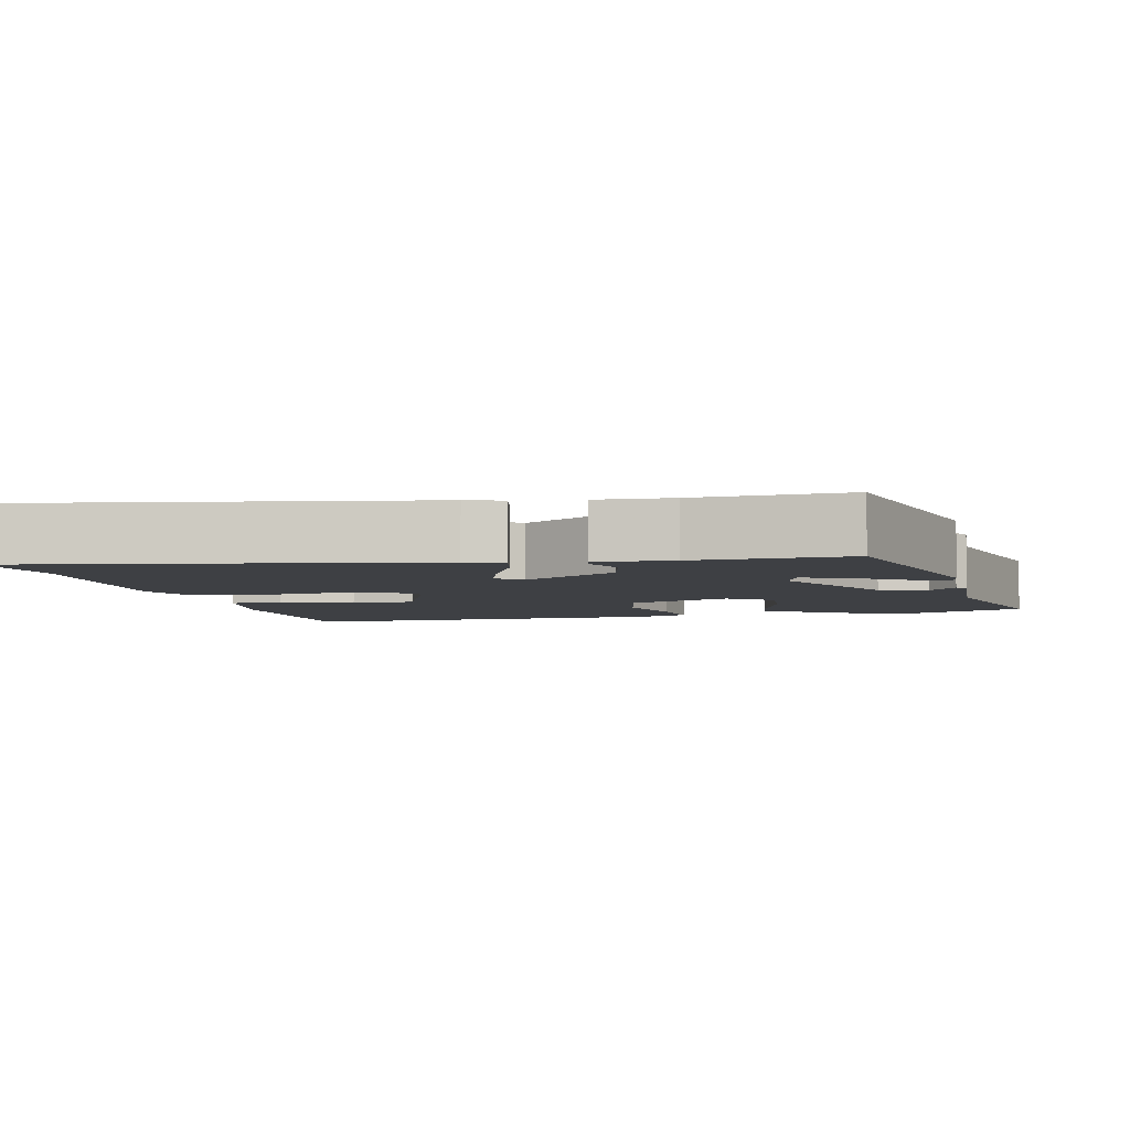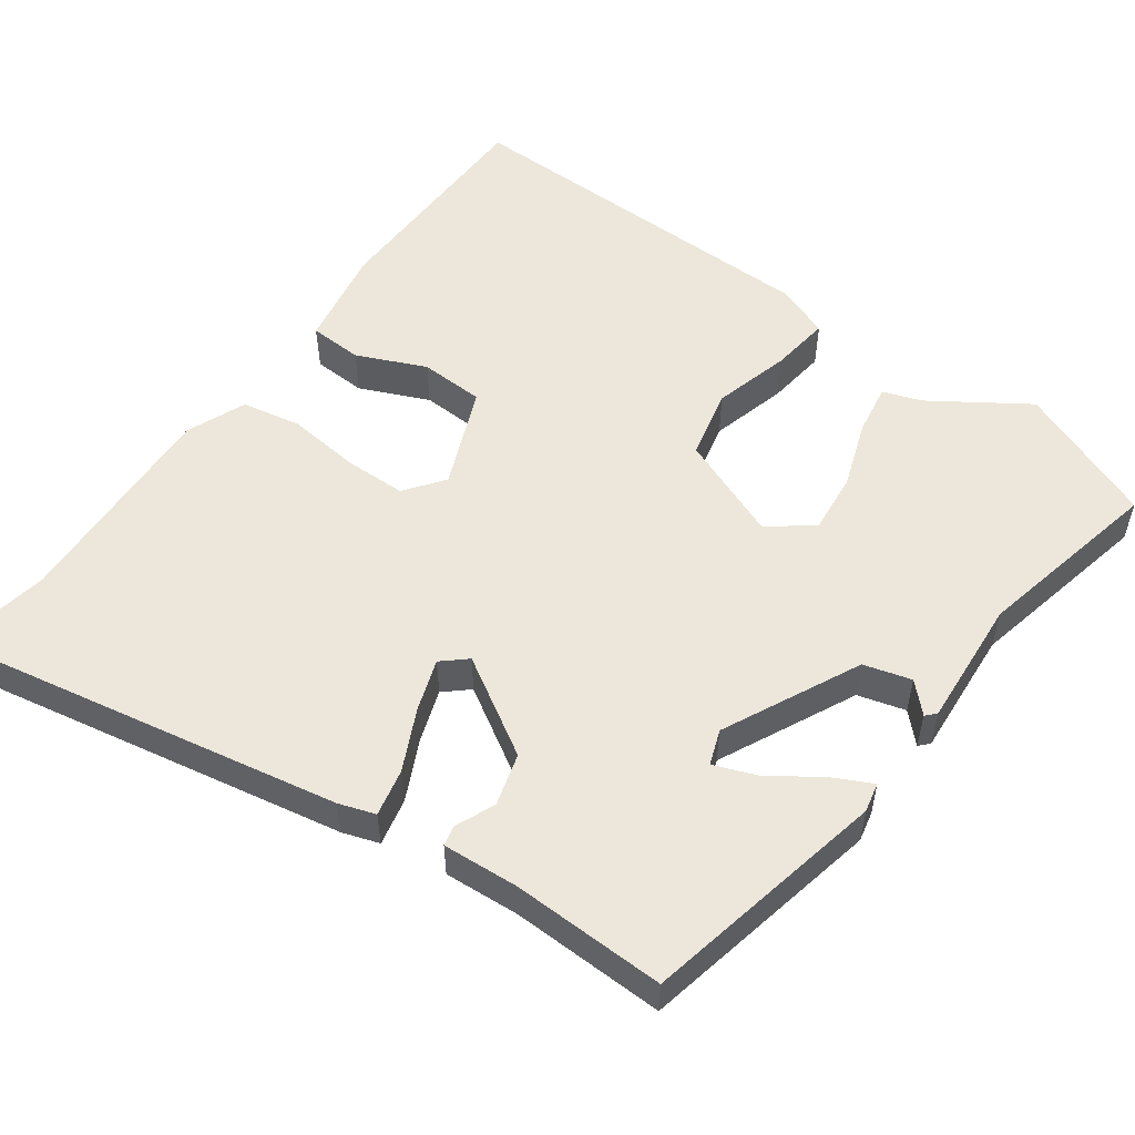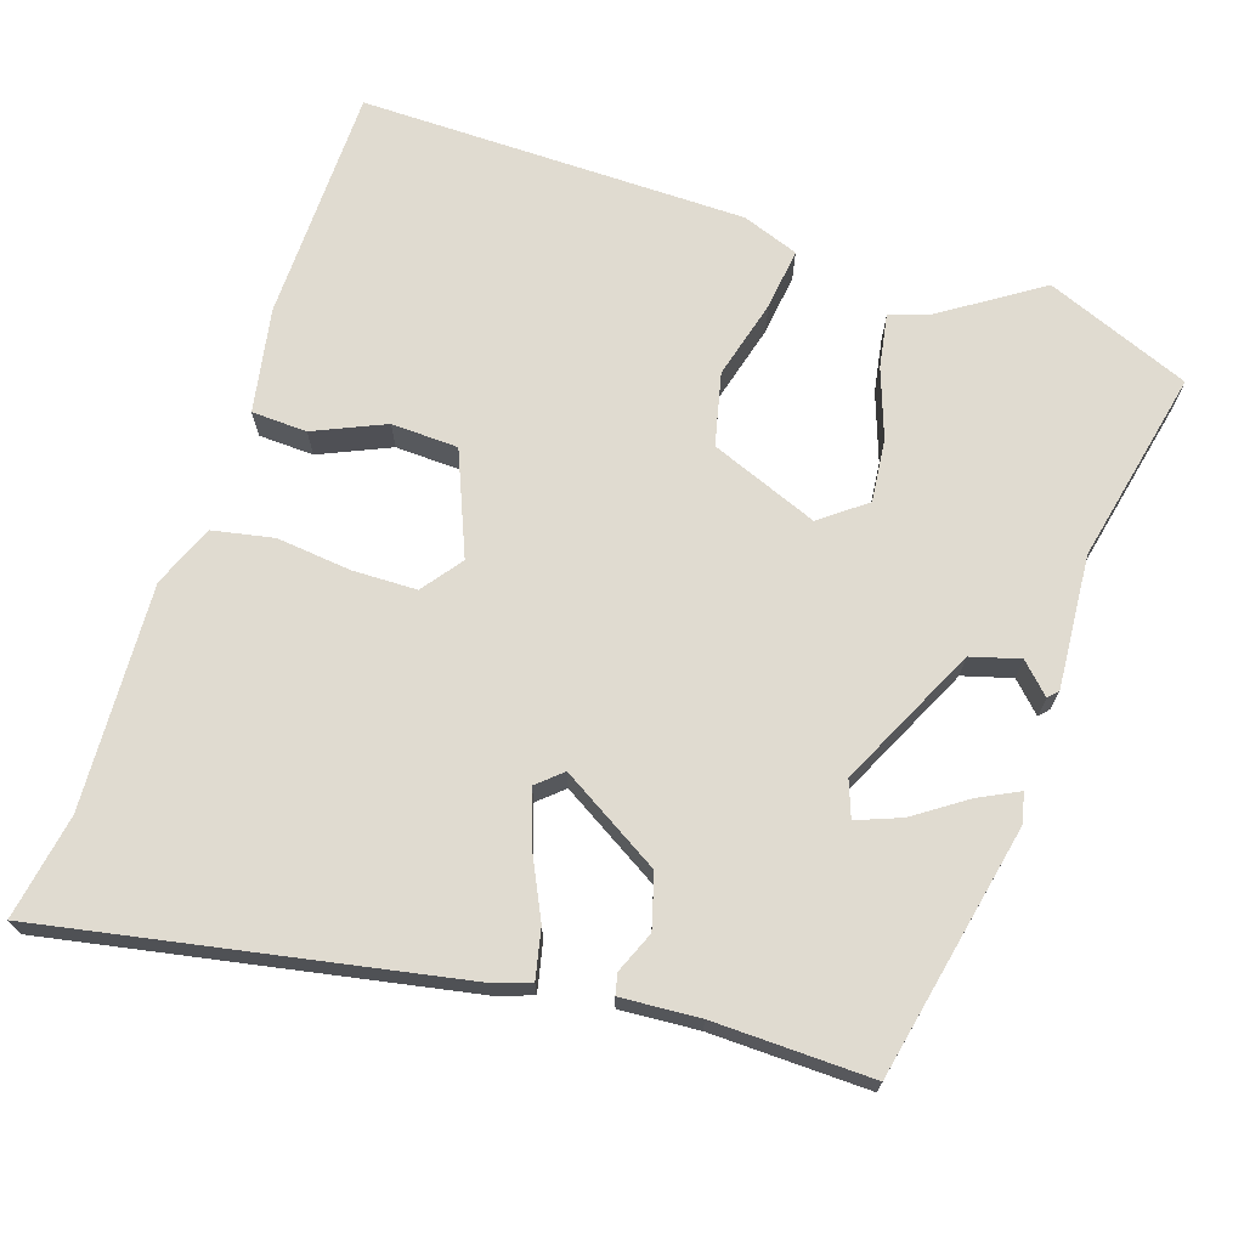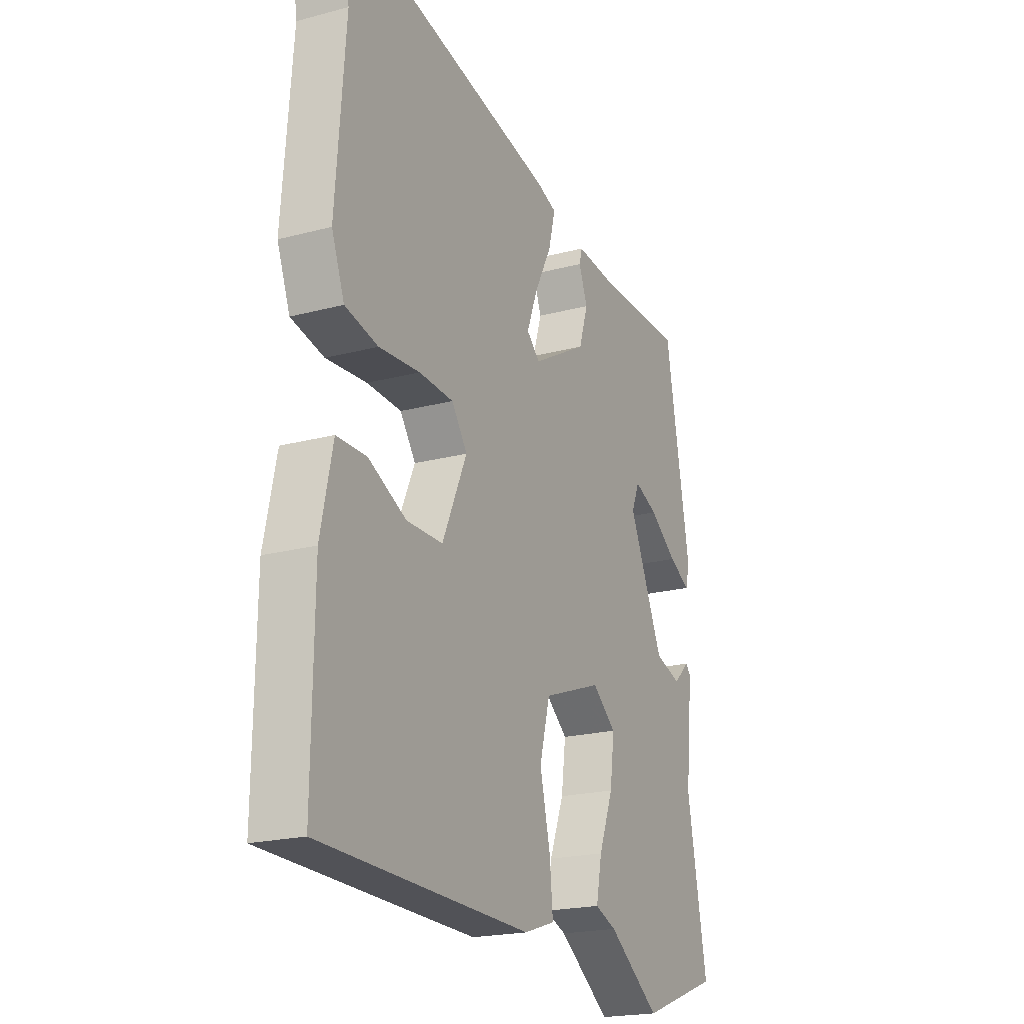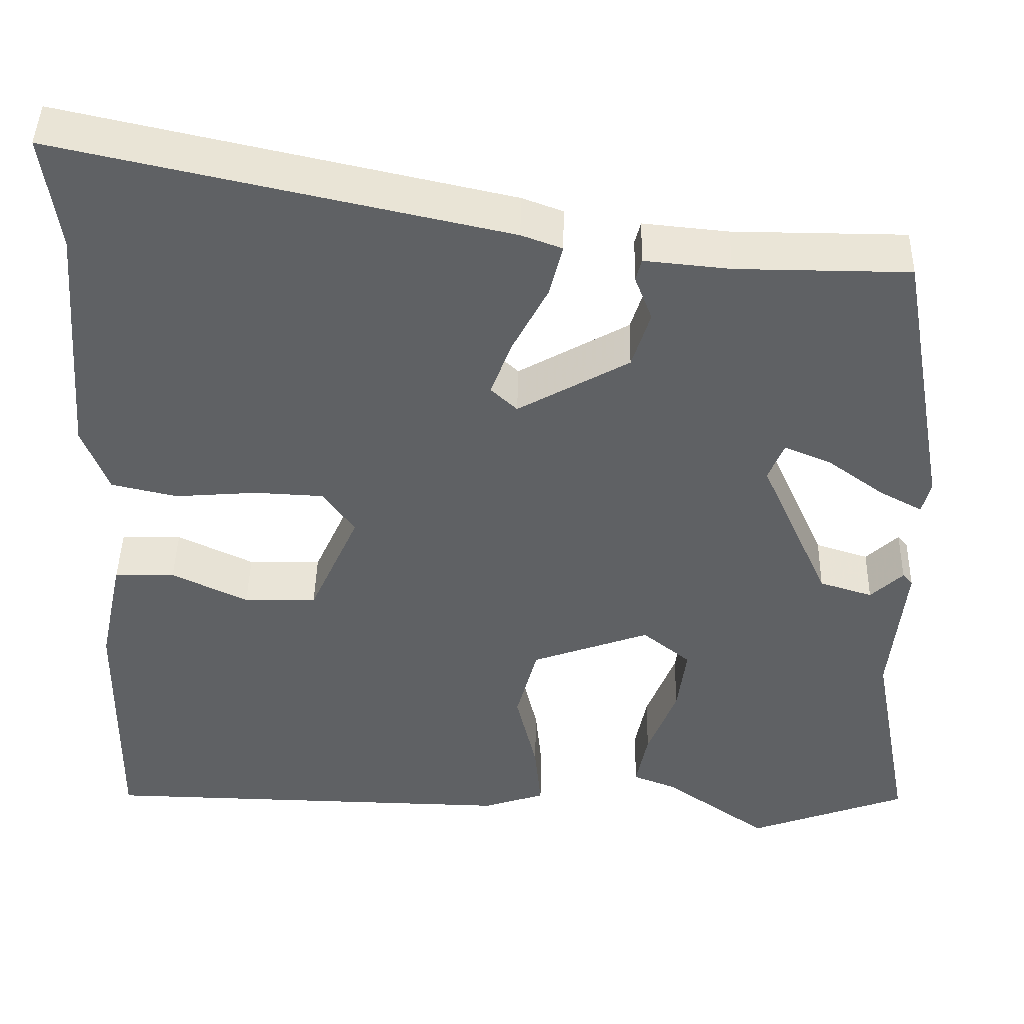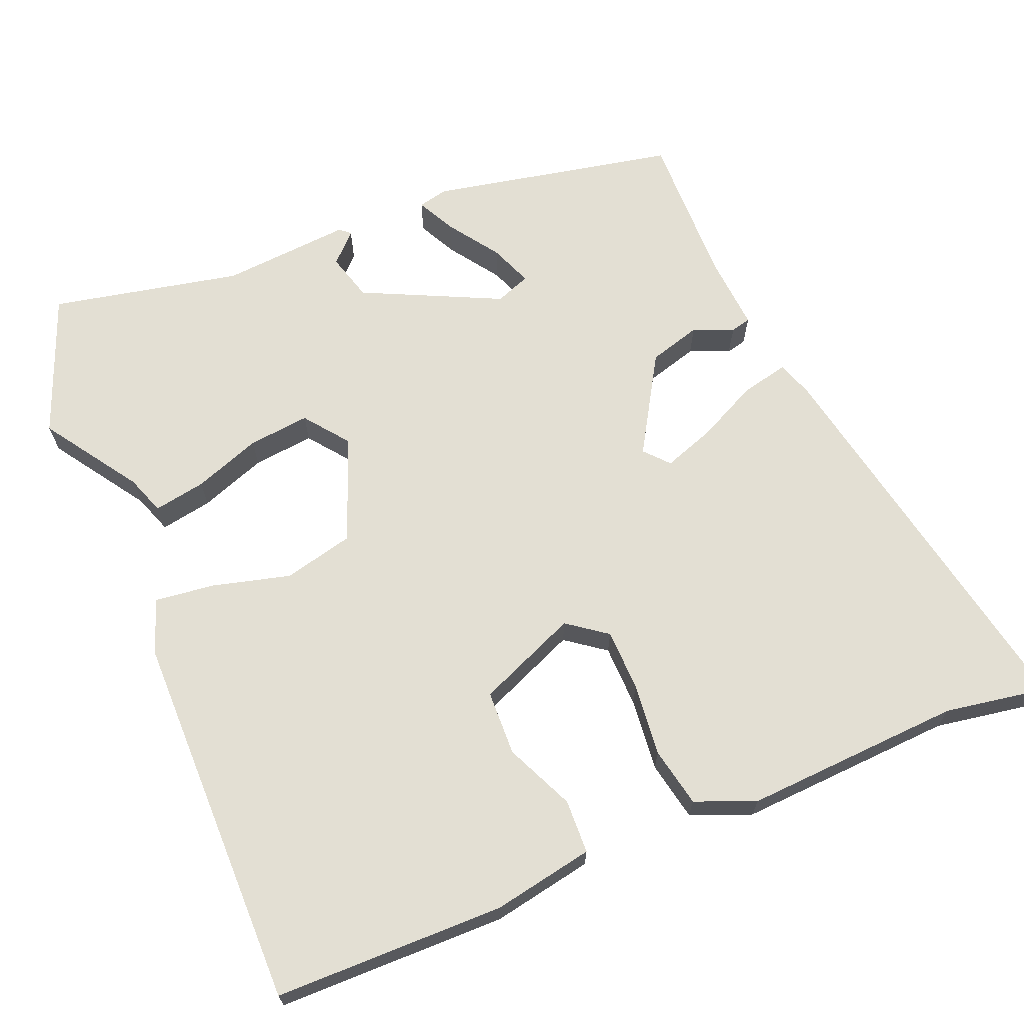
<metadata>
{"format":"obj","ext":"obj","renderer":"f3d","projection":"perspective","resolution":1024,"background":"white","views":[{"elev":-4.8,"azim":15.7,"up":"+Y"},{"elev":53.7,"azim":37.6,"up":"+Y"},{"elev":70.0,"azim":19.9,"up":"+Y"},{"elev":-20.6,"azim":-64.2,"up":"+Z"},{"elev":43.9,"azim":1.3,"up":"+Z"},{"elev":67.1,"azim":-111.1,"up":"+Y"}]}
</metadata>
<code>
v 0.554 0.07 -0.48
v 0.362 0.07 -0.551
v 0.236 0.07 -0.462
v 0.184 0.07 -0.442
v 0.198 0.07 -0.372
v 0.233 0.07 -0.282
v 0.244 0.07 -0.199
v 0.186 0.07 -0.152
v 0.043 0.07 -0.204
v 0.018 0.07 -0.299
v 0.043 0.07 -0.404
v 0.051 0.07 -0.486
v -0.024 0.07 -0.511
v -0.534 0.07 -0.502
v -0.53 0.07 -0.191
v -0.501 0.07 -0.055
v -0.428 0.07 -0.054
v -0.336 0.07 -0.098
v -0.248 0.07 -0.097
v -0.188 0.07 0.037
v -0.226 0.07 0.091
v -0.31 0.07 0.095
v -0.409 0.07 0.087
v -0.489 0.07 0.105
v -0.52 0.07 0.187
v -0.497 0.07 0.482
v -0.517 0.07 0.621
v 0.02 0.07 0.503
v 0.069 0.07 0.485
v 0.053 0.07 0.421
v 0.011 0.07 0.34
v -0.015 0.07 0.271
v 0.017 0.07 0.241
v 0.151 0.07 0.317
v 0.173 0.07 0.387
v 0.152 0.07 0.442
v 0.159 0.07 0.469
v 0.262 0.07 0.459
v 0.47 0.07 0.458
v 0.53 0.07 0.124
v 0.52 0.07 0.084
v 0.468 0.07 0.112
v 0.401 0.07 0.161
v 0.344 0.07 0.185
v 0.325 0.07 0.138
v 0.409 0.07 -0.05
v 0.473 0.07 -0.07
v 0.512 0.07 -0.033
v 0.524 0.07 -0.047
v 0.506 0.07 -0.222
v 0.554 0 -0.48
v 0.362 0 -0.551
v 0.236 0 -0.462
v 0.184 0 -0.442
v 0.198 0 -0.372
v 0.233 0 -0.282
v 0.244 0 -0.199
v 0.186 0 -0.152
v 0.043 0 -0.204
v 0.018 0 -0.299
v 0.043 0 -0.404
v 0.051 0 -0.486
v -0.024 0 -0.511
v -0.534 0 -0.502
v -0.53 0 -0.191
v -0.501 0 -0.055
v -0.428 0 -0.054
v -0.336 0 -0.098
v -0.248 0 -0.097
v -0.188 0 0.037
v -0.226 0 0.091
v -0.31 0 0.095
v -0.409 0 0.087
v -0.489 0 0.105
v -0.52 0 0.187
v -0.497 0 0.482
v -0.517 0 0.621
v 0.02 0 0.503
v 0.069 0 0.485
v 0.053 0 0.421
v 0.011 0 0.34
v -0.015 0 0.271
v 0.017 0 0.241
v 0.151 0 0.317
v 0.173 0 0.387
v 0.152 0 0.442
v 0.159 0 0.469
v 0.262 0 0.459
v 0.47 0 0.458
v 0.53 0 0.124
v 0.52 0 0.084
v 0.468 0 0.112
v 0.401 0 0.161
v 0.344 0 0.185
v 0.325 0 0.138
v 0.409 0 -0.05
v 0.473 0 -0.07
v 0.512 0 -0.033
v 0.524 0 -0.047
v 0.506 0 -0.222
f 47 48 49 50
f 46 47 50 1
f 45 46 1 2
f 40 41 42 43
f 38 39 40 43
f 38 43 44
f 35 36 37 38
f 34 35 38 44
f 33 34 44 45
f 28 29 30 31
f 26 27 28 31
f 26 31 32
f 25 26 32 33
f 22 23 24 25
f 21 22 25 33
f 15 16 17 18
f 15 18 19
f 14 15 19
f 13 14 19
f 10 11 12 13
f 10 13 19 20
f 3 4 5 6
f 3 6 7
f 2 3 7
f 45 2 7
f 20 21 33 45
f 9 10 20
f 8 9 20 45
f 7 8 45
f 100 99 98 97
f 51 100 97 96
f 52 51 96 95
f 93 92 91 90
f 93 90 89 88
f 94 93 88
f 88 87 86 85
f 94 88 85 84
f 95 94 84 83
f 81 80 79 78
f 81 78 77 76
f 82 81 76
f 83 82 76 75
f 75 74 73 72
f 83 75 72 71
f 68 67 66 65
f 69 68 65
f 69 65 64
f 69 64 63
f 63 62 61 60
f 70 69 63 60
f 56 55 54 53
f 57 56 53
f 57 53 52
f 57 52 95
f 95 83 71 70
f 70 60 59
f 95 70 59 58
f 95 58 57
f 1 51 52 2
f 2 52 53 3
f 3 53 54 4
f 4 54 55 5
f 5 55 56 6
f 6 56 57 7
f 7 57 58 8
f 8 58 59 9
f 9 59 60 10
f 10 60 61 11
f 11 61 62 12
f 12 62 63 13
f 13 63 64 14
f 14 64 65 15
f 15 65 66 16
f 16 66 67 17
f 17 67 68 18
f 18 68 69 19
f 19 69 70 20
f 20 70 71 21
f 21 71 72 22
f 22 72 73 23
f 23 73 74 24
f 24 74 75 25
f 25 75 76 26
f 26 76 77 27
f 27 77 78 28
f 28 78 79 29
f 29 79 80 30
f 30 80 81 31
f 31 81 82 32
f 32 82 83 33
f 33 83 84 34
f 34 84 85 35
f 35 85 86 36
f 36 86 87 37
f 37 87 88 38
f 38 88 89 39
f 39 89 90 40
f 40 90 91 41
f 41 91 92 42
f 42 92 93 43
f 43 93 94 44
f 44 94 95 45
f 45 95 96 46
f 46 96 97 47
f 47 97 98 48
f 48 98 99 49
f 49 99 100 50
f 50 100 51 1

</code>
